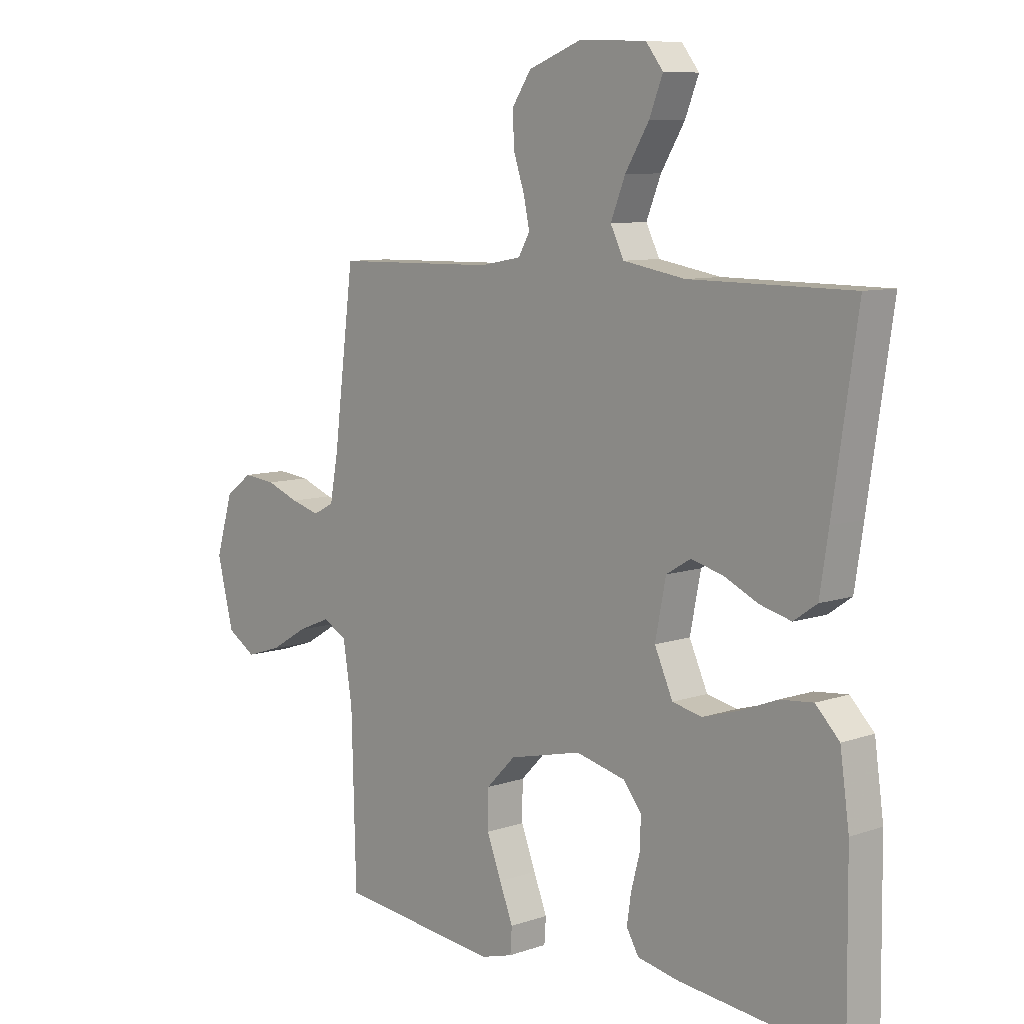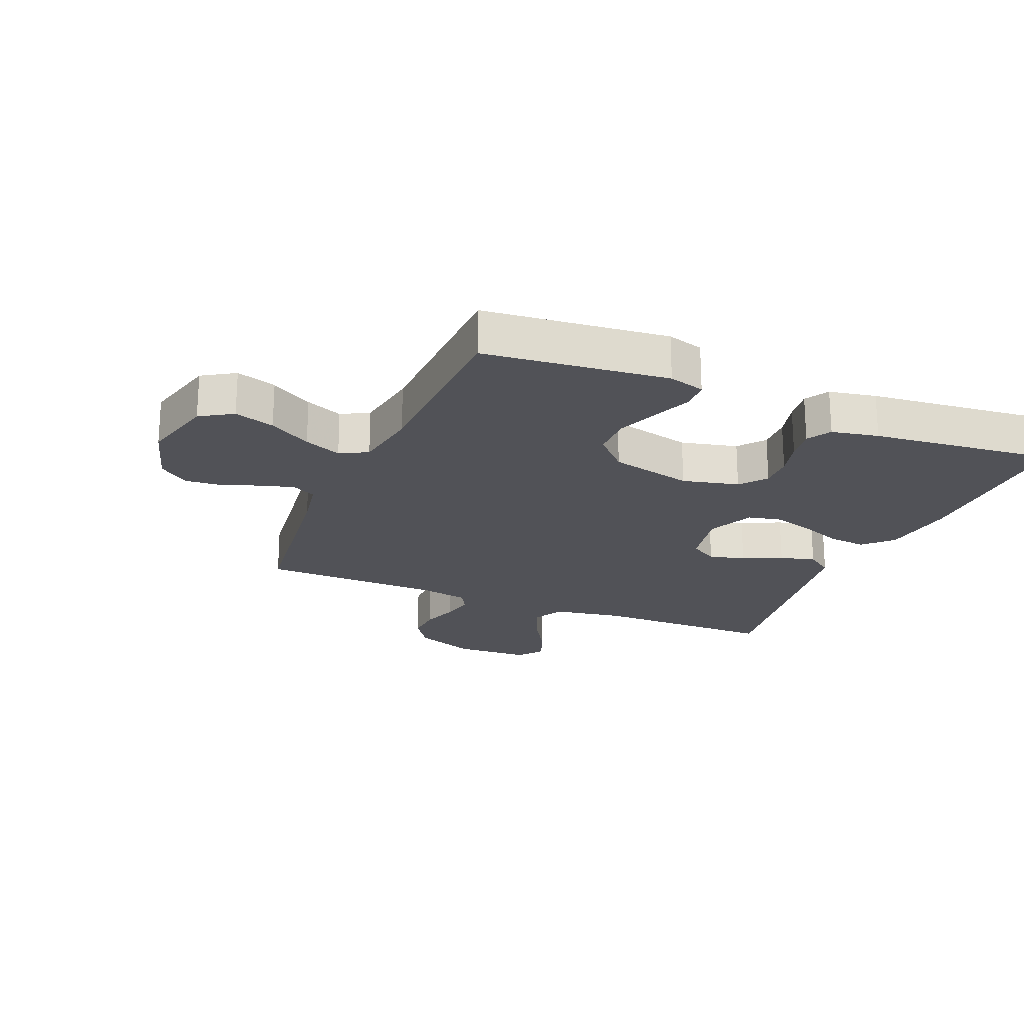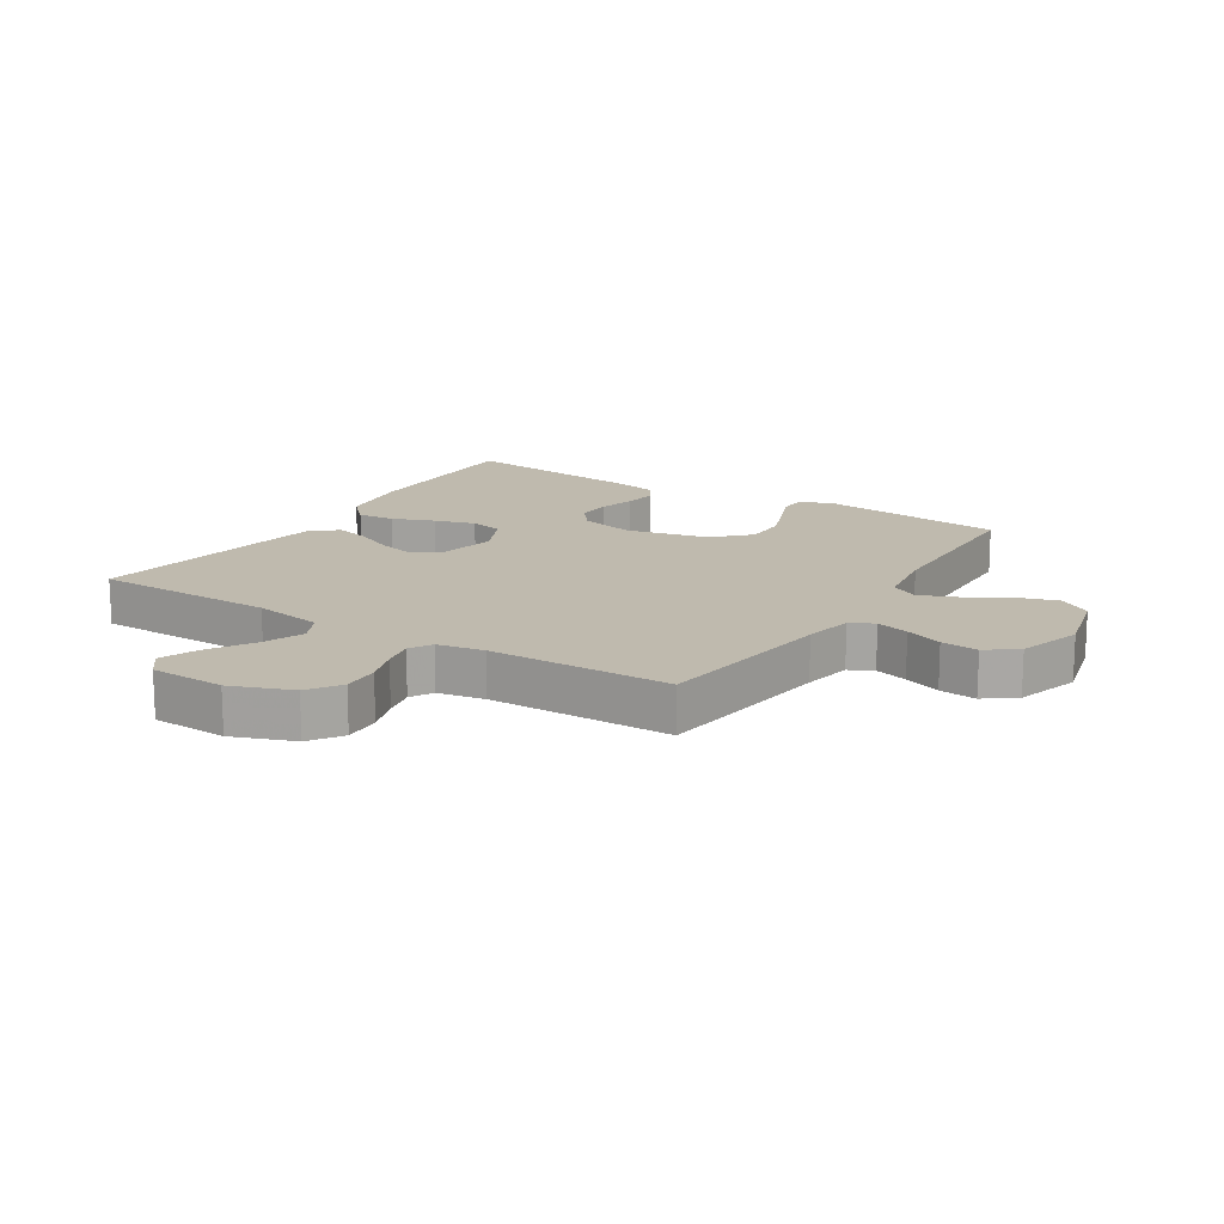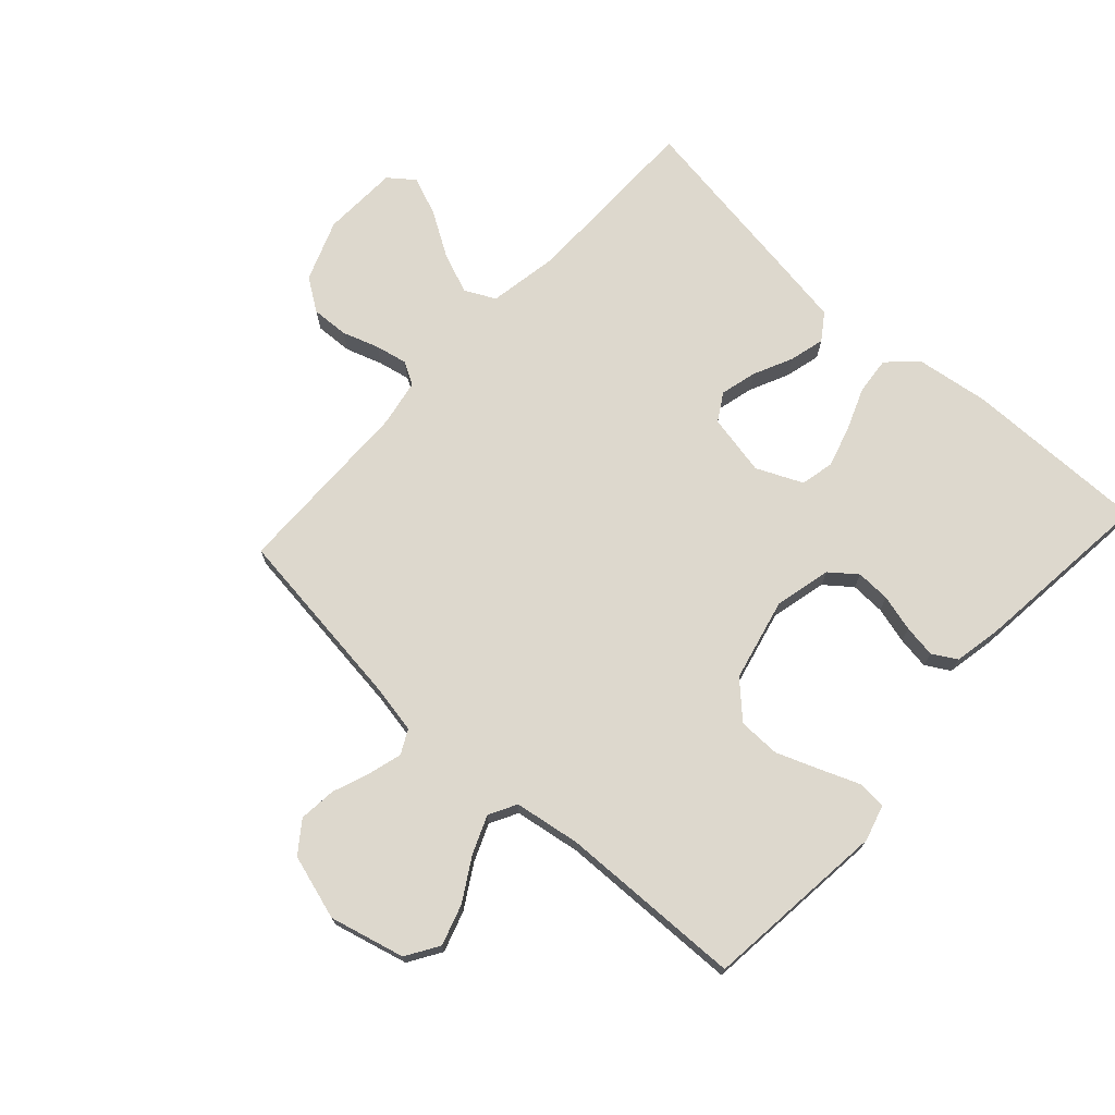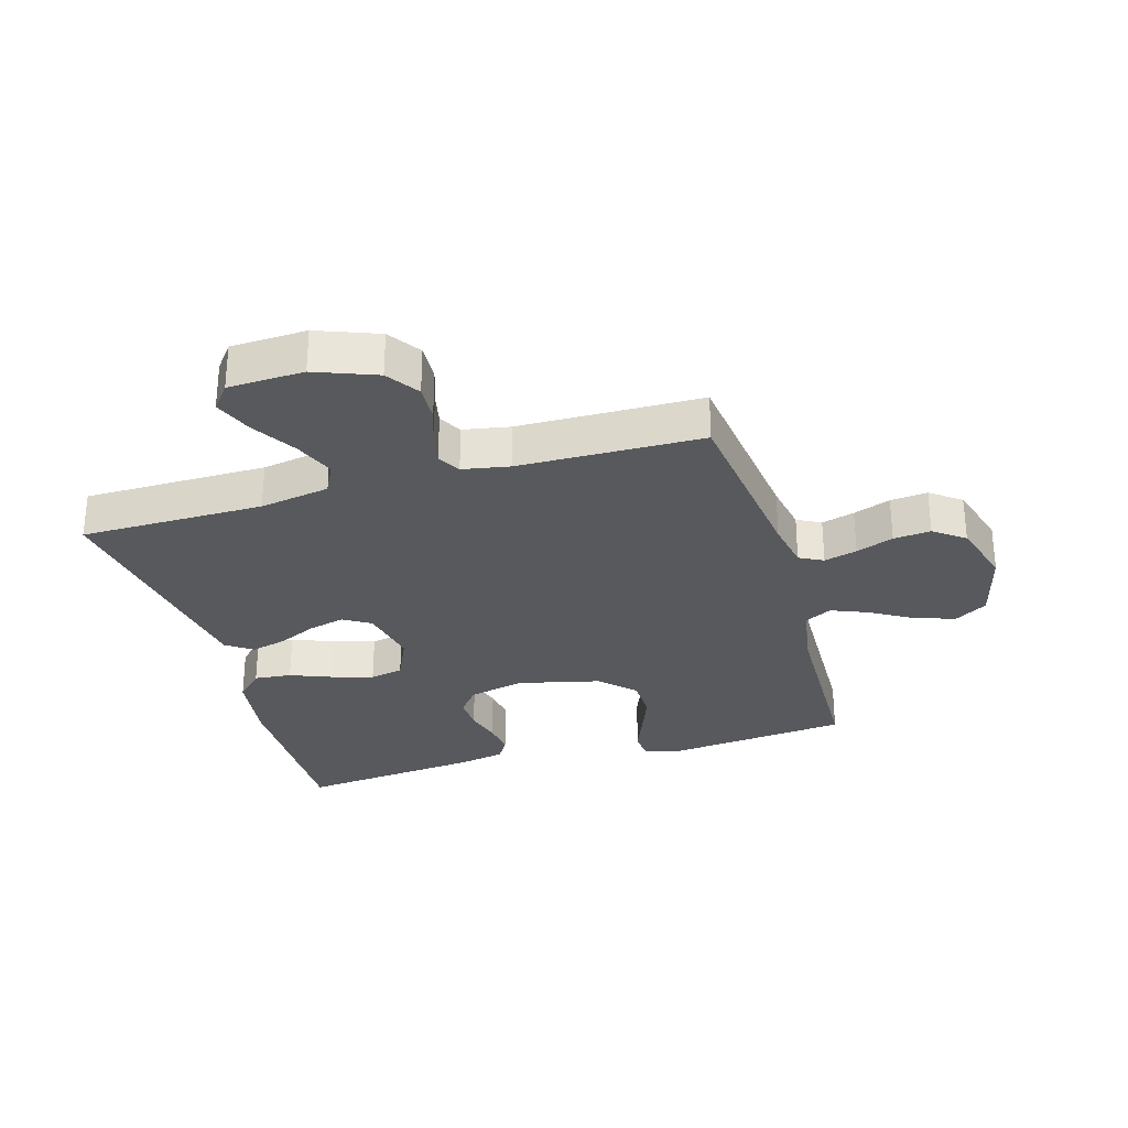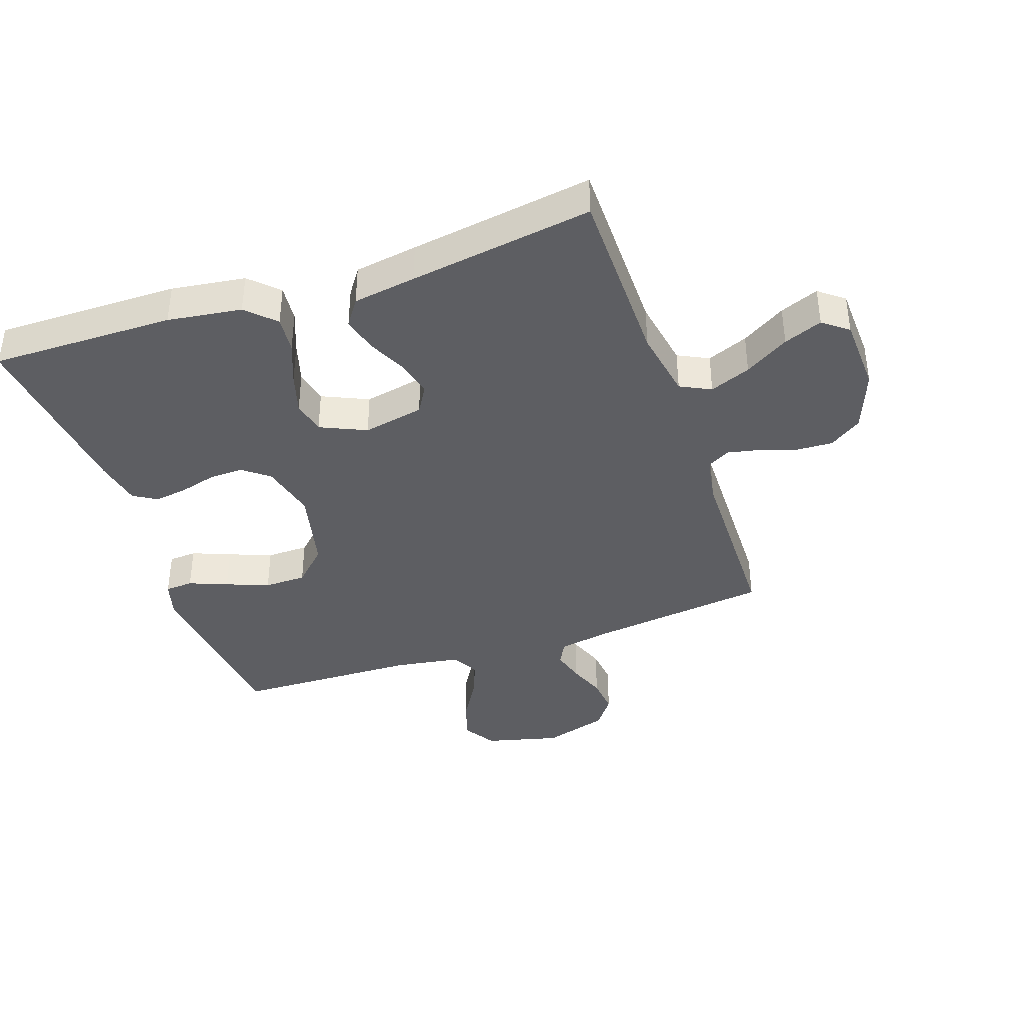
<metadata>
{"format":"obj","ext":"obj","renderer":"f3d","projection":"perspective","resolution":1024,"background":"white","views":[{"elev":8.6,"azim":-133.0,"up":"+Z"},{"elev":-21.5,"azim":157.2,"up":"+Y"},{"elev":15.7,"azim":32.3,"up":"+Y"},{"elev":72.2,"azim":132.4,"up":"+Y"},{"elev":-29.6,"azim":16.2,"up":"+Y"},{"elev":-39.1,"azim":-71.0,"up":"+Y"}]}
</metadata>
<code>
v 0.5 0.07 0.5
v 0.538 0.07 0.2
v 0.553 0.07 0.119
v 0.592 0.07 0.099
v 0.646 0.07 0.114
v 0.707 0.07 0.137
v 0.768 0.07 0.143
v 0.818 0.07 0.106
v 0.85 0.07 0
v 0.819 0.07 -0.122
v 0.766 0.07 -0.155
v 0.7 0.07 -0.134
v 0.631 0.07 -0.093
v 0.57 0.07 -0.068
v 0.525 0.07 -0.092
v 0.508 0.07 -0.2
v 0.5 0.07 -0.5
v 0.2 0.07 -0.532
v 0.141 0.07 -0.515
v 0.138 0.07 -0.469
v 0.163 0.07 -0.406
v 0.19 0.07 -0.336
v 0.189 0.07 -0.267
v 0.135 0.07 -0.212
v 0 0.07 -0.18
v -0.092 0.07 -0.202
v -0.126 0.07 -0.245
v -0.124 0.07 -0.301
v -0.108 0.07 -0.361
v -0.1 0.07 -0.414
v -0.123 0.07 -0.453
v -0.2 0.07 -0.468
v -0.5 0.07 -0.5
v -0.497 0.07 -0.2
v -0.48 0.07 -0.079
v -0.436 0.07 -0.034
v -0.375 0.07 -0.04
v -0.306 0.07 -0.067
v -0.239 0.07 -0.087
v -0.184 0.07 -0.075
v -0.15 0.07 0
v -0.17 0.07 0.1
v -0.215 0.07 0.127
v -0.274 0.07 0.112
v -0.338 0.07 0.082
v -0.396 0.07 0.067
v -0.439 0.07 0.097
v -0.455 0.07 0.2
v -0.5 0.07 0.5
v -0.2 0.07 0.502
v -0.085 0.07 0.522
v -0.06 0.07 0.572
v -0.087 0.07 0.639
v -0.131 0.07 0.711
v -0.156 0.07 0.774
v -0.124 0.07 0.815
v 0 0.07 0.82
v 0.1 0.07 0.782
v 0.136 0.07 0.729
v 0.133 0.07 0.668
v 0.113 0.07 0.608
v 0.102 0.07 0.556
v 0.123 0.07 0.519
v 0.2 0.07 0.505
v 0.5 0 0.5
v 0.538 0 0.2
v 0.553 0 0.119
v 0.592 0 0.099
v 0.646 0 0.114
v 0.707 0 0.137
v 0.768 0 0.143
v 0.818 0 0.106
v 0.85 0 0
v 0.819 0 -0.122
v 0.766 0 -0.155
v 0.7 0 -0.134
v 0.631 0 -0.093
v 0.57 0 -0.068
v 0.525 0 -0.092
v 0.508 0 -0.2
v 0.5 0 -0.5
v 0.2 0 -0.532
v 0.141 0 -0.515
v 0.138 0 -0.469
v 0.163 0 -0.406
v 0.19 0 -0.336
v 0.189 0 -0.267
v 0.135 0 -0.212
v 0 0 -0.18
v -0.092 0 -0.202
v -0.126 0 -0.245
v -0.124 0 -0.301
v -0.108 0 -0.361
v -0.1 0 -0.414
v -0.123 0 -0.453
v -0.2 0 -0.468
v -0.5 0 -0.5
v -0.497 0 -0.2
v -0.48 0 -0.079
v -0.436 0 -0.034
v -0.375 0 -0.04
v -0.306 0 -0.067
v -0.239 0 -0.087
v -0.184 0 -0.075
v -0.15 0 0
v -0.17 0 0.1
v -0.215 0 0.127
v -0.274 0 0.112
v -0.338 0 0.082
v -0.396 0 0.067
v -0.439 0 0.097
v -0.455 0 0.2
v -0.5 0 0.5
v -0.2 0 0.502
v -0.085 0 0.522
v -0.06 0 0.572
v -0.087 0 0.639
v -0.131 0 0.711
v -0.156 0 0.774
v -0.124 0 0.815
v 0 0 0.82
v 0.1 0 0.782
v 0.136 0 0.729
v 0.133 0 0.668
v 0.113 0 0.608
v 0.102 0 0.556
v 0.123 0 0.519
v 0.2 0 0.505
f 58 59 60 61
f 58 61 62
f 57 58 62
f 56 57 62
f 53 54 55 56
f 52 53 56 62
f 51 52 62 63
f 47 48 49 50
f 44 45 46 47
f 43 44 47 50
f 42 43 50 51
f 35 36 37 38
f 35 38 39
f 34 35 39
f 33 34 39 40
f 31 32 33 40
f 28 29 30 31
f 27 28 31 40
f 18 19 20 21
f 16 17 18 21
f 15 16 21 22
f 10 11 12 13
f 10 13 14
f 9 10 14
f 8 9 14
f 5 6 7 8
f 4 5 8 14
f 3 4 14 15
f 64 1 2
f 41 42 51 63
f 26 27 40 41
f 25 26 41 63
f 24 25 63 64
f 3 15 22 23
f 23 24 64
f 2 3 23 64
f 125 124 123 122
f 126 125 122
f 126 122 121
f 126 121 120
f 120 119 118 117
f 126 120 117 116
f 127 126 116 115
f 114 113 112 111
f 111 110 109 108
f 114 111 108 107
f 115 114 107 106
f 102 101 100 99
f 103 102 99
f 103 99 98
f 104 103 98 97
f 104 97 96 95
f 95 94 93 92
f 104 95 92 91
f 85 84 83 82
f 85 82 81 80
f 86 85 80 79
f 77 76 75 74
f 78 77 74
f 78 74 73
f 78 73 72
f 72 71 70 69
f 78 72 69 68
f 79 78 68 67
f 66 65 128
f 127 115 106 105
f 105 104 91 90
f 127 105 90 89
f 128 127 89 88
f 87 86 79 67
f 128 88 87
f 128 87 67 66
f 1 65 66 2
f 2 66 67 3
f 3 67 68 4
f 4 68 69 5
f 5 69 70 6
f 6 70 71 7
f 7 71 72 8
f 8 72 73 9
f 9 73 74 10
f 10 74 75 11
f 11 75 76 12
f 12 76 77 13
f 13 77 78 14
f 14 78 79 15
f 15 79 80 16
f 16 80 81 17
f 17 81 82 18
f 18 82 83 19
f 19 83 84 20
f 20 84 85 21
f 21 85 86 22
f 22 86 87 23
f 23 87 88 24
f 24 88 89 25
f 25 89 90 26
f 26 90 91 27
f 27 91 92 28
f 28 92 93 29
f 29 93 94 30
f 30 94 95 31
f 31 95 96 32
f 32 96 97 33
f 33 97 98 34
f 34 98 99 35
f 35 99 100 36
f 36 100 101 37
f 37 101 102 38
f 38 102 103 39
f 39 103 104 40
f 40 104 105 41
f 41 105 106 42
f 42 106 107 43
f 43 107 108 44
f 44 108 109 45
f 45 109 110 46
f 46 110 111 47
f 47 111 112 48
f 48 112 113 49
f 49 113 114 50
f 50 114 115 51
f 51 115 116 52
f 52 116 117 53
f 53 117 118 54
f 54 118 119 55
f 55 119 120 56
f 56 120 121 57
f 57 121 122 58
f 58 122 123 59
f 59 123 124 60
f 60 124 125 61
f 61 125 126 62
f 62 126 127 63
f 63 127 128 64
f 64 128 65 1

</code>
